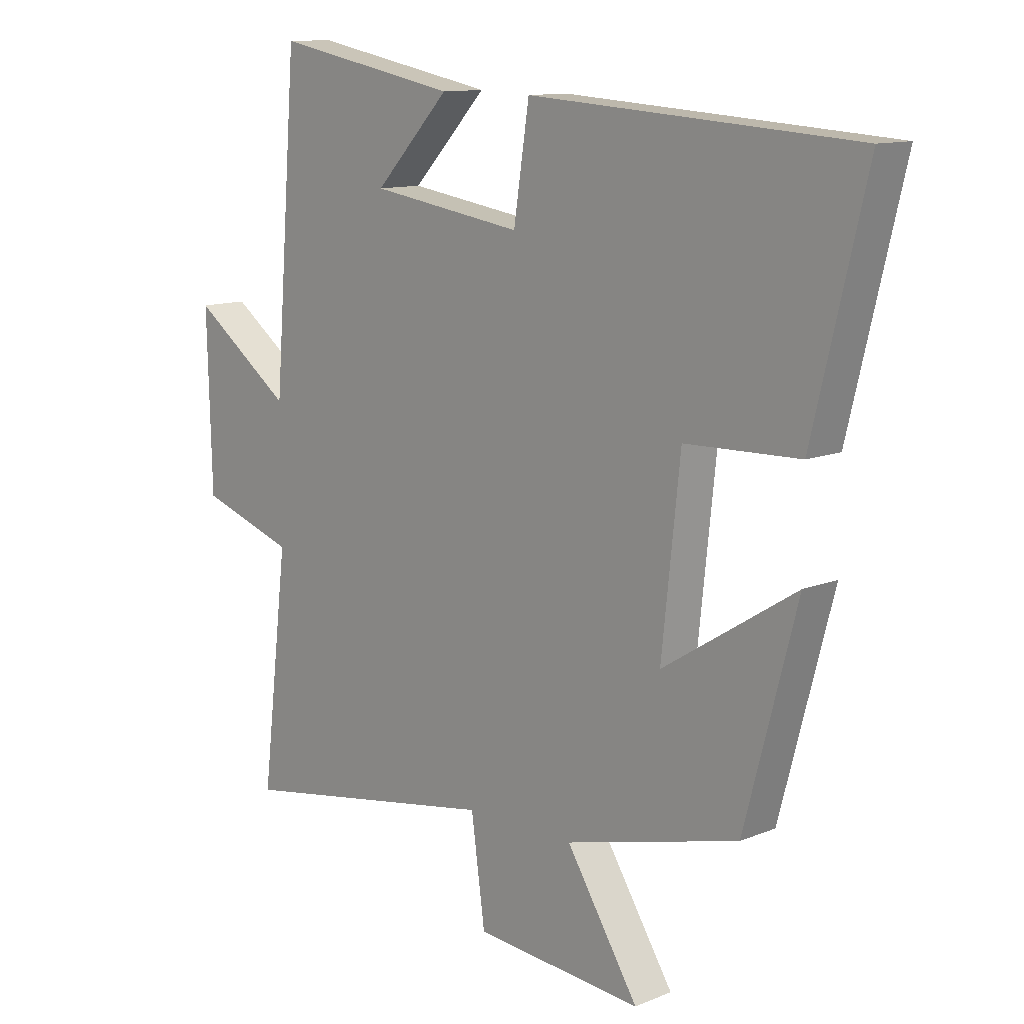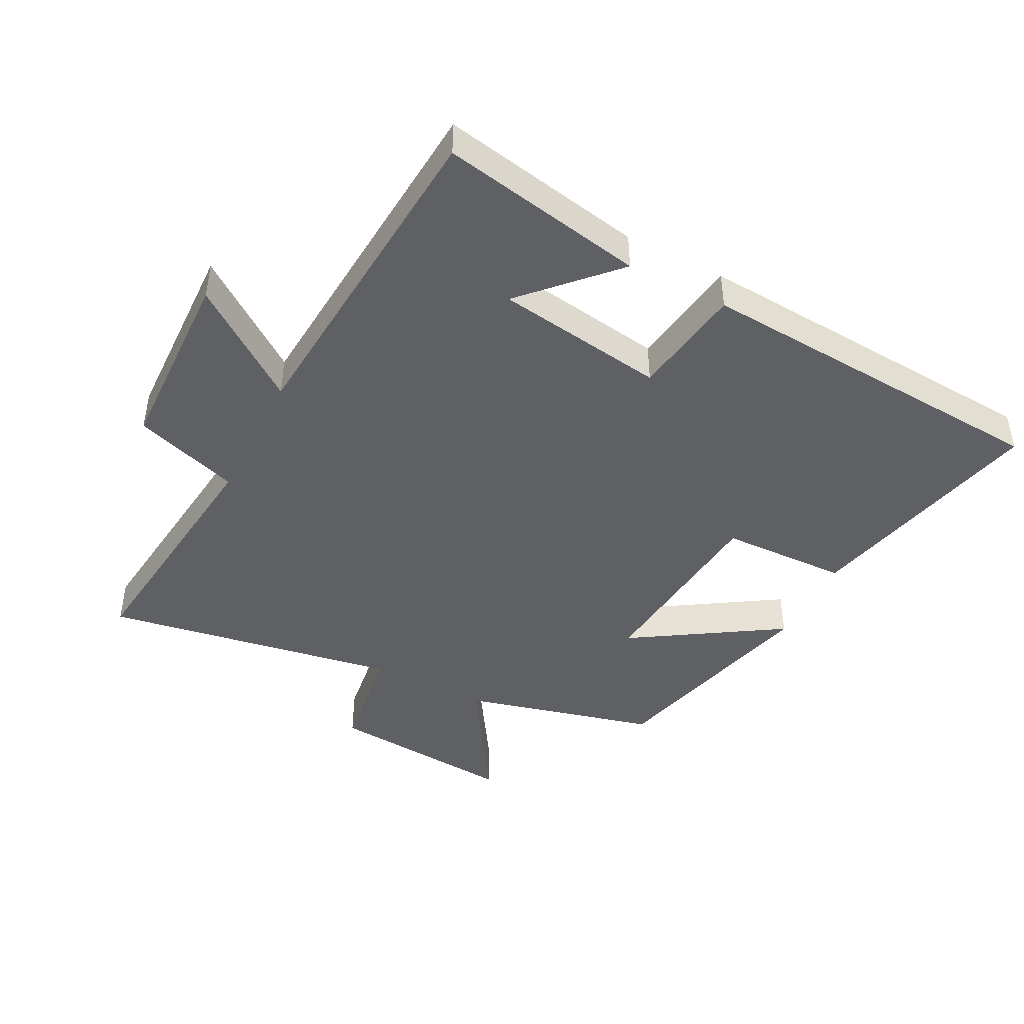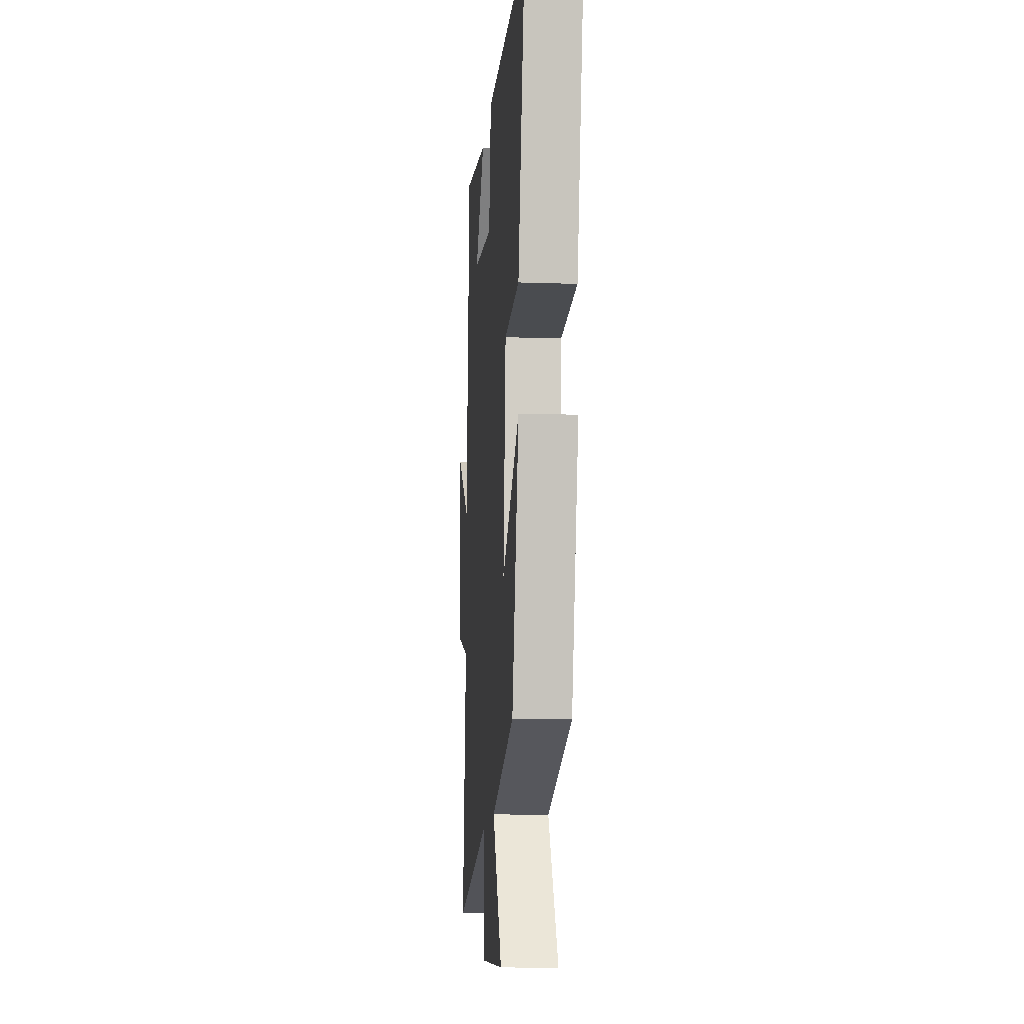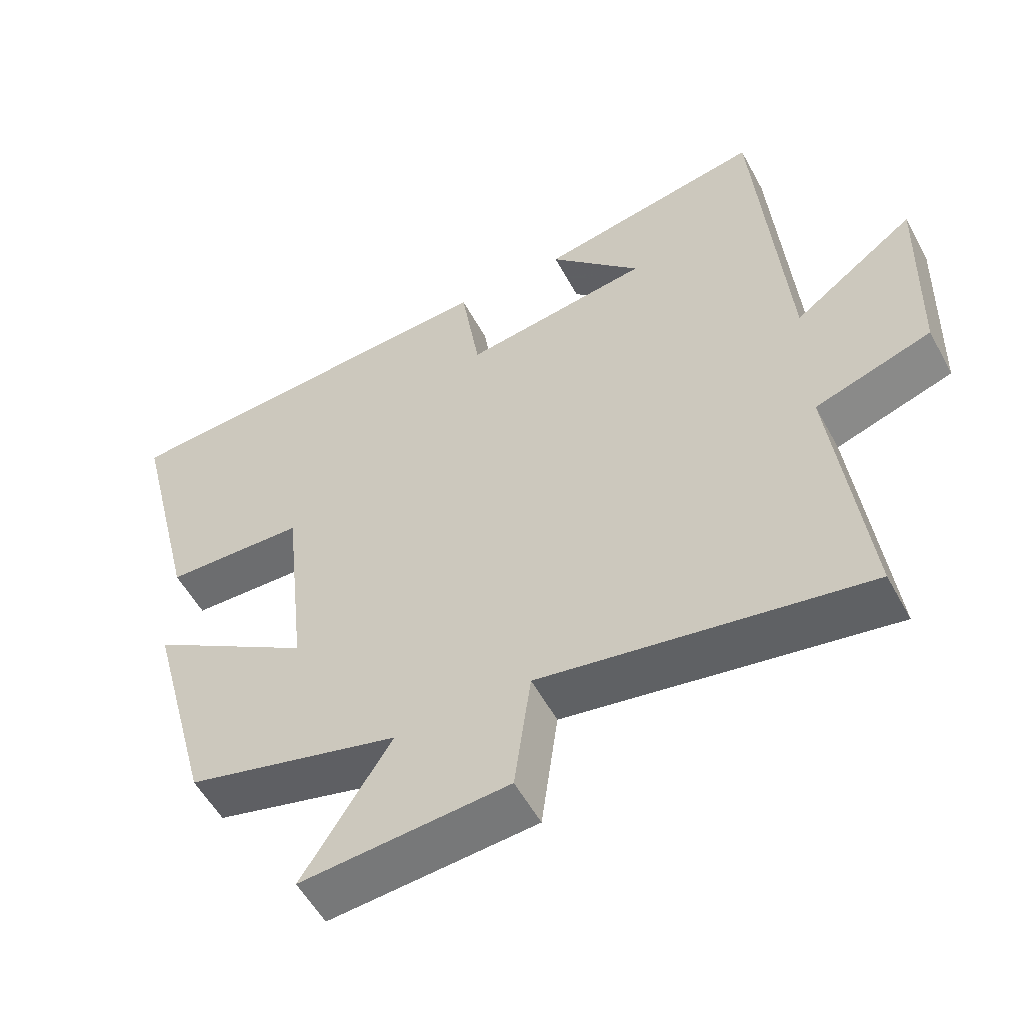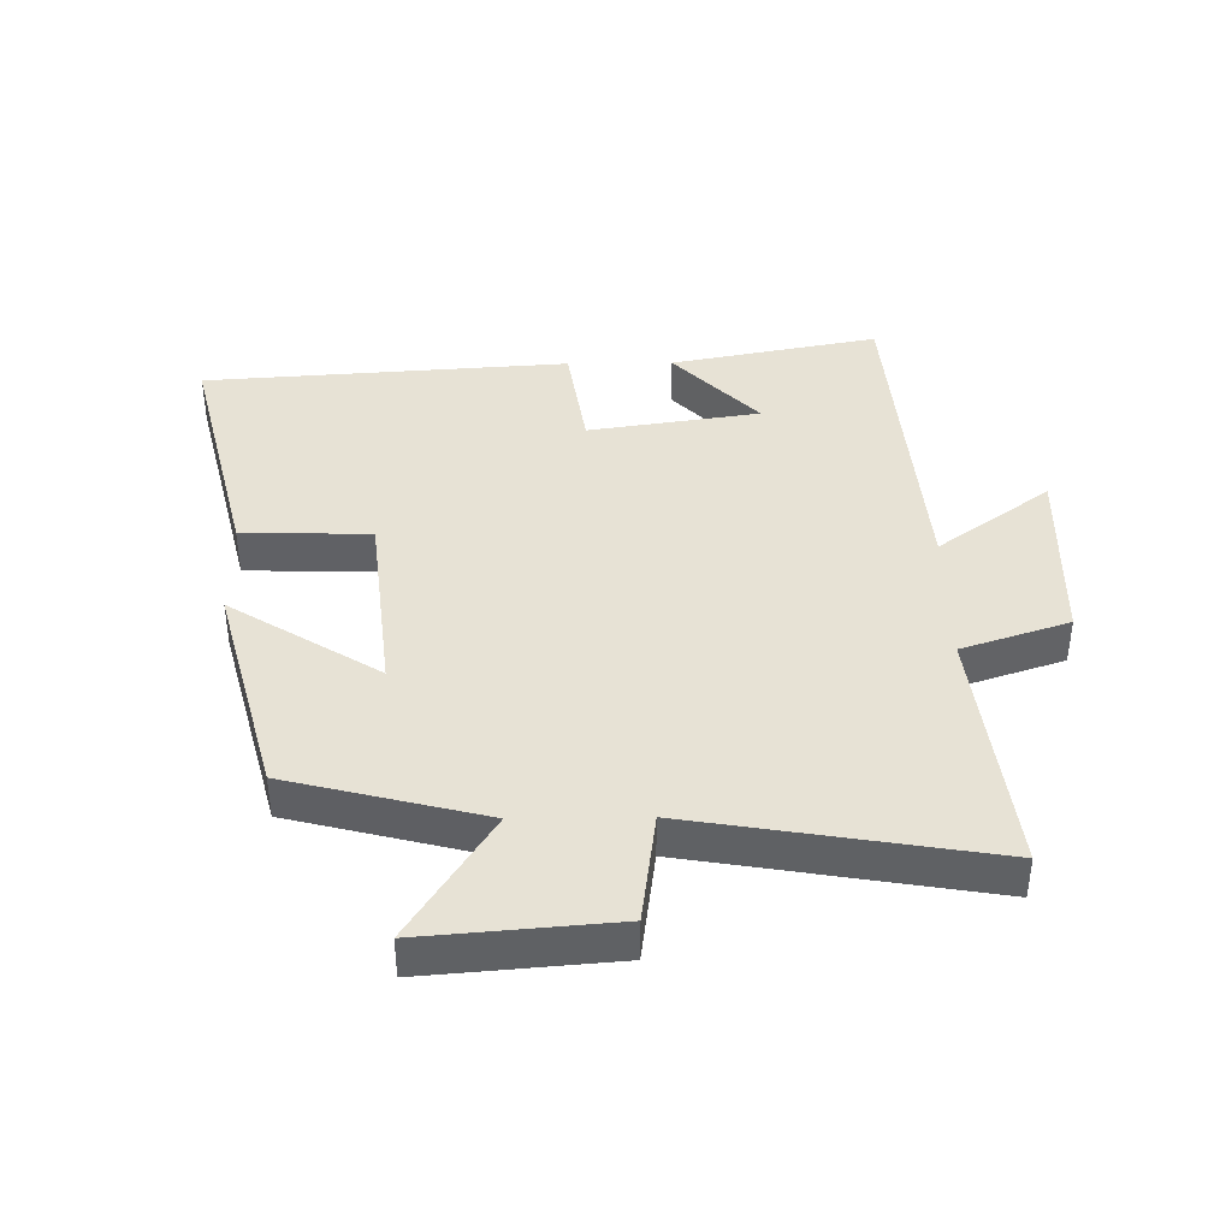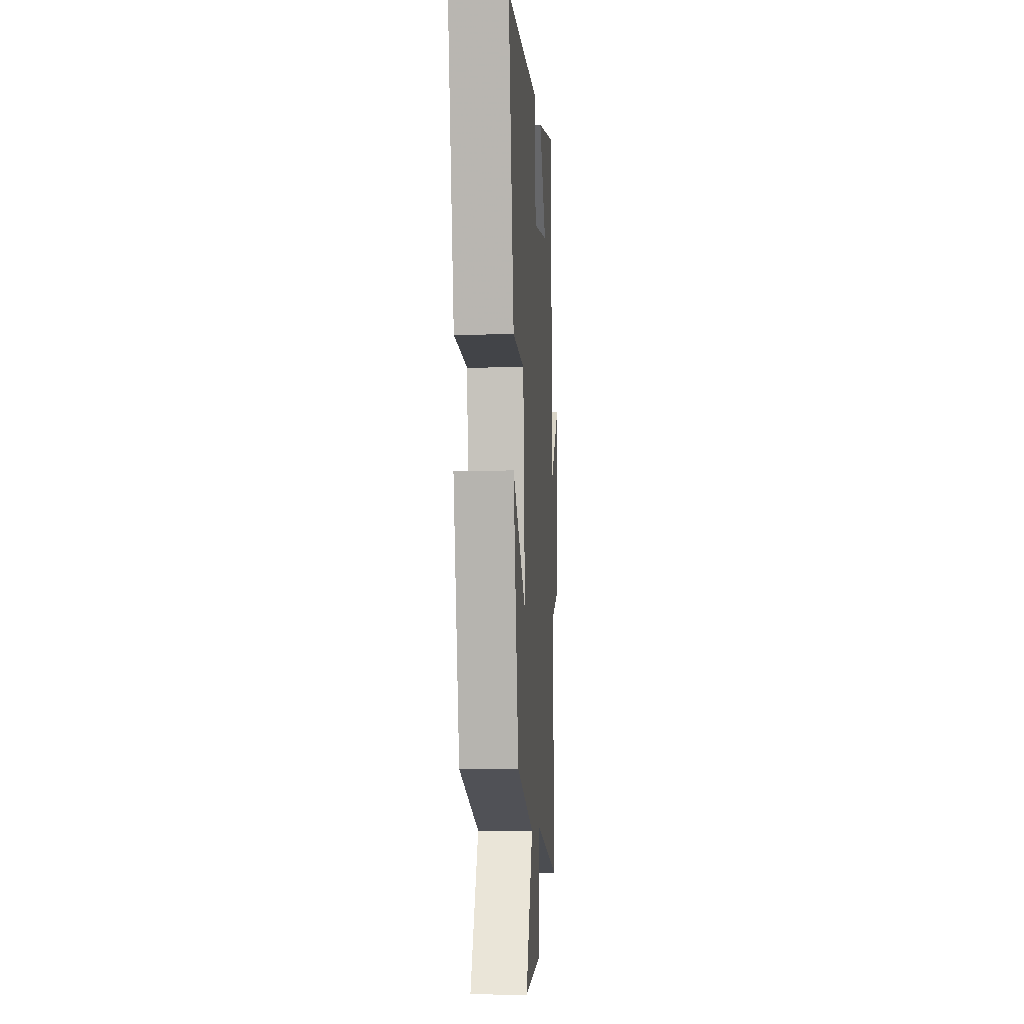
<metadata>
{"format":"obj","ext":"obj","renderer":"f3d","projection":"perspective","resolution":1024,"background":"white","views":[{"elev":11.8,"azim":45.8,"up":"+Z"},{"elev":-44.9,"azim":-27.1,"up":"+Y"},{"elev":-13.2,"azim":85.5,"up":"+Z"},{"elev":-54.8,"azim":-151.9,"up":"+Z"},{"elev":40.3,"azim":179.2,"up":"+Y"},{"elev":-6.1,"azim":93.5,"up":"+Z"}]}
</metadata>
<code>
v -0.458 0.07 0.562
v -0.136 0.07 0.5
v -0.267 0.07 0.363
v -0.001 0.07 0.323
v 0.026 0.07 0.5
v 0.592 0.07 0.462
v 0.5 0.07 0.082
v 0.301 0.07 0.076
v 0.269 0.07 -0.224
v 0.5 0.07 -0.078
v 0.409 0.07 -0.422
v 0.106 0.07 -0.5
v 0.232 0.07 -0.699
v -0.062 0.07 -0.675
v -0.086 0.07 -0.5
v -0.547 0.07 -0.578
v -0.5 0.07 -0.186
v -0.666 0.07 -0.131
v -0.674 0.07 0.163
v -0.5 0.07 0.036
v -0.458 0 0.562
v -0.136 0 0.5
v -0.267 0 0.363
v -0.001 0 0.323
v 0.026 0 0.5
v 0.592 0 0.462
v 0.5 0 0.082
v 0.301 0 0.076
v 0.269 0 -0.224
v 0.5 0 -0.078
v 0.409 0 -0.422
v 0.106 0 -0.5
v 0.232 0 -0.699
v -0.062 0 -0.675
v -0.086 0 -0.5
v -0.547 0 -0.578
v -0.5 0 -0.186
v -0.666 0 -0.131
v -0.674 0 0.163
v -0.5 0 0.036
f 17 18 19 20
f 17 20 1
f 15 16 17
f 15 17 1
f 12 13 14 15
f 9 10 11 12
f 8 9 12 15
f 5 6 7 8
f 4 5 8 15
f 3 4 15
f 1 2 3
f 1 3 15
f 40 39 38 37
f 21 40 37
f 37 36 35
f 21 37 35
f 35 34 33 32
f 32 31 30 29
f 35 32 29 28
f 28 27 26 25
f 35 28 25 24
f 35 24 23
f 23 22 21
f 35 23 21
f 1 21 22 2
f 2 22 23 3
f 3 23 24 4
f 4 24 25 5
f 5 25 26 6
f 6 26 27 7
f 7 27 28 8
f 8 28 29 9
f 9 29 30 10
f 10 30 31 11
f 11 31 32 12
f 12 32 33 13
f 13 33 34 14
f 14 34 35 15
f 15 35 36 16
f 16 36 37 17
f 17 37 38 18
f 18 38 39 19
f 19 39 40 20
f 20 40 21 1

</code>
